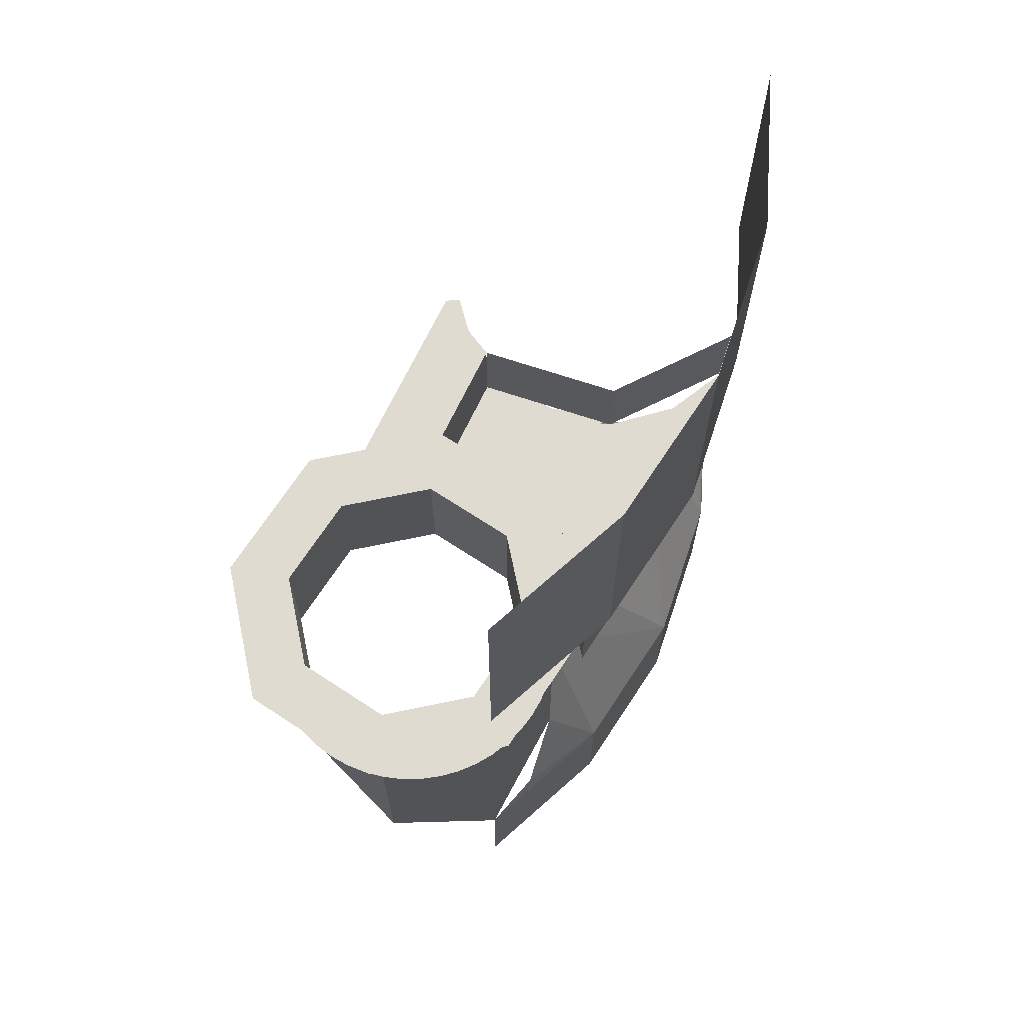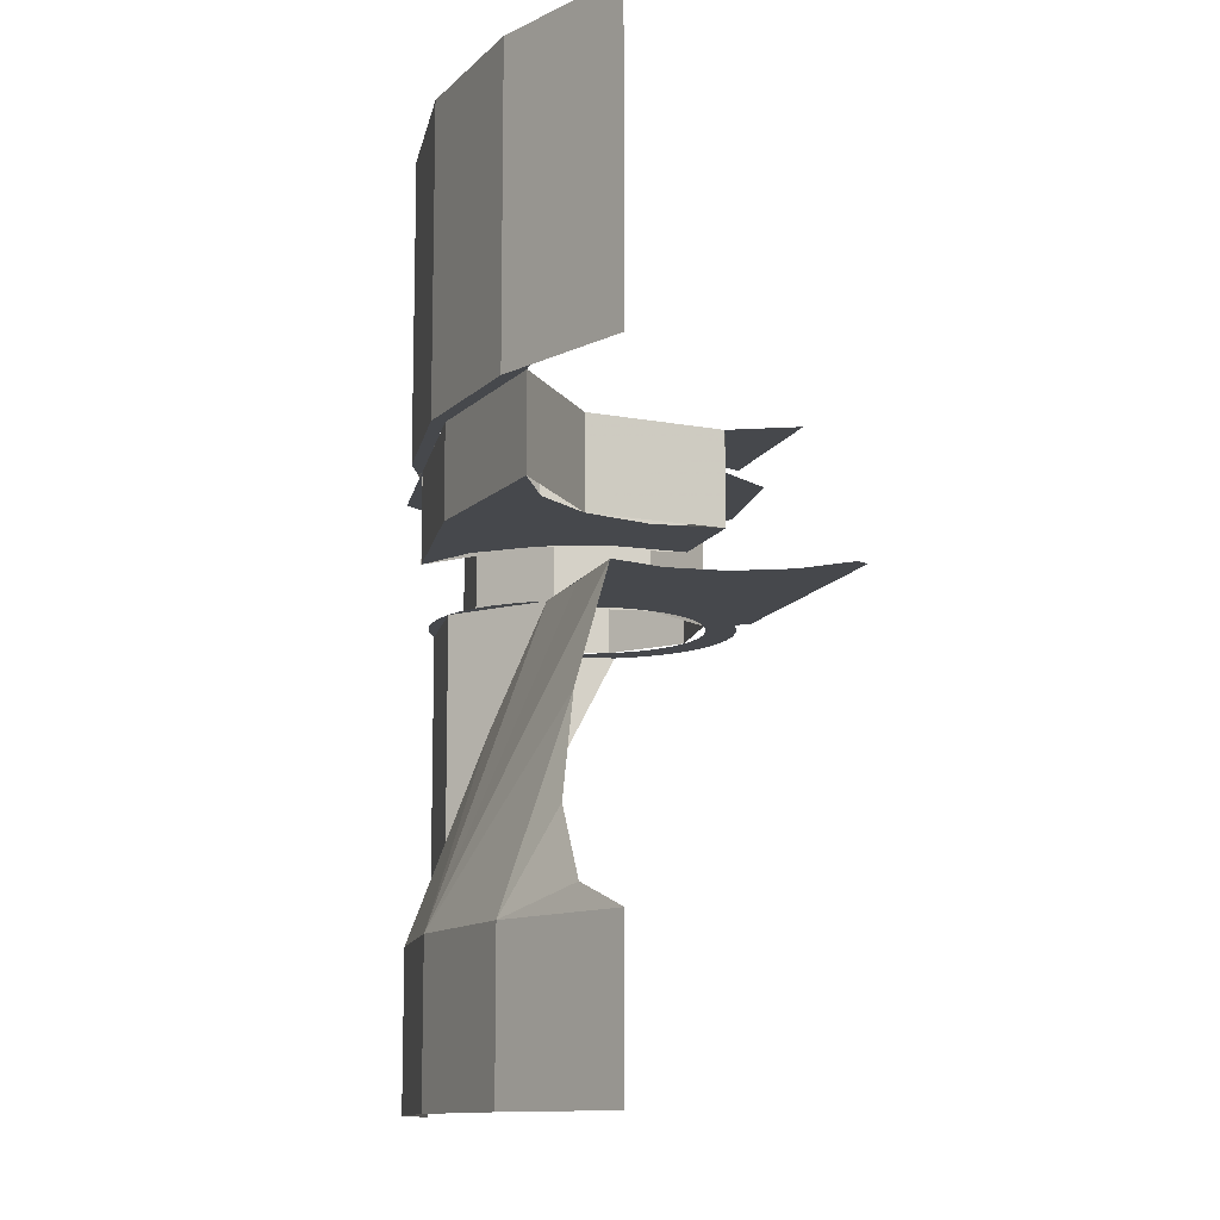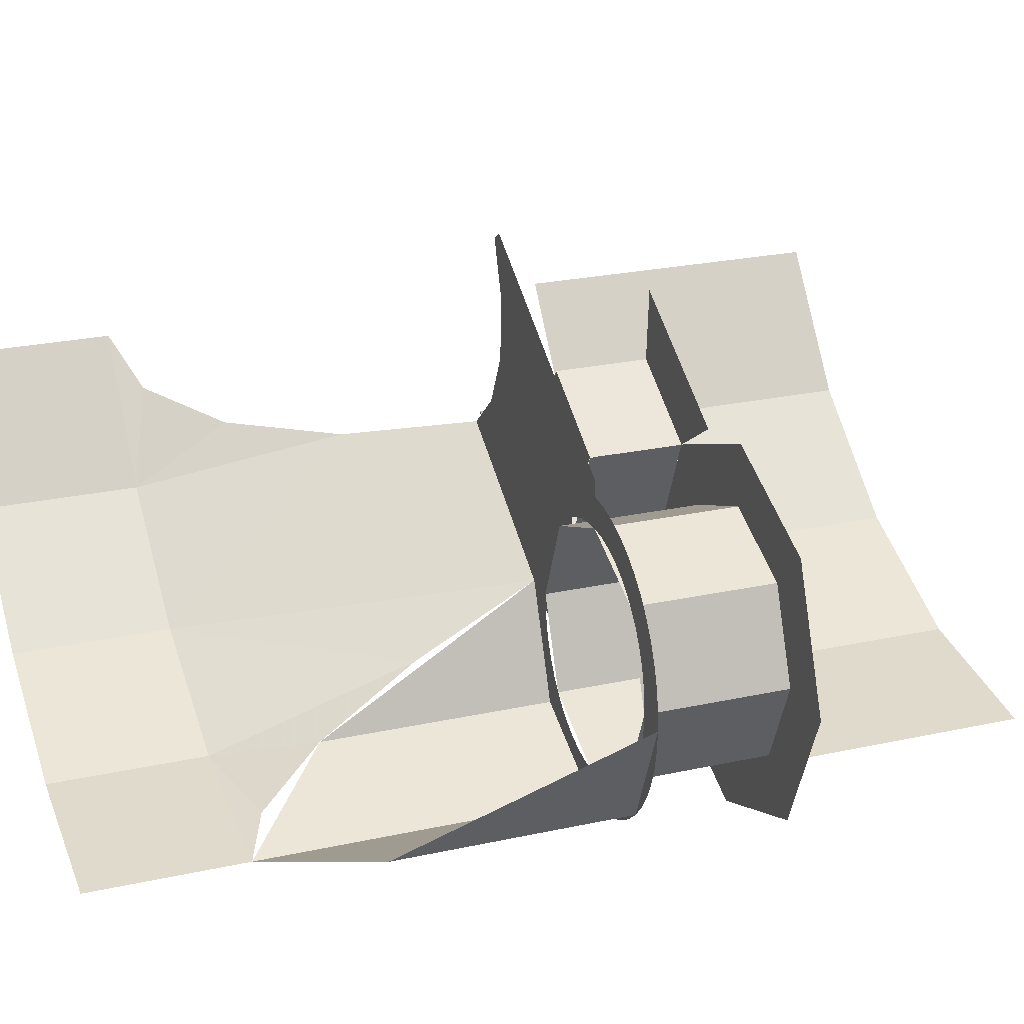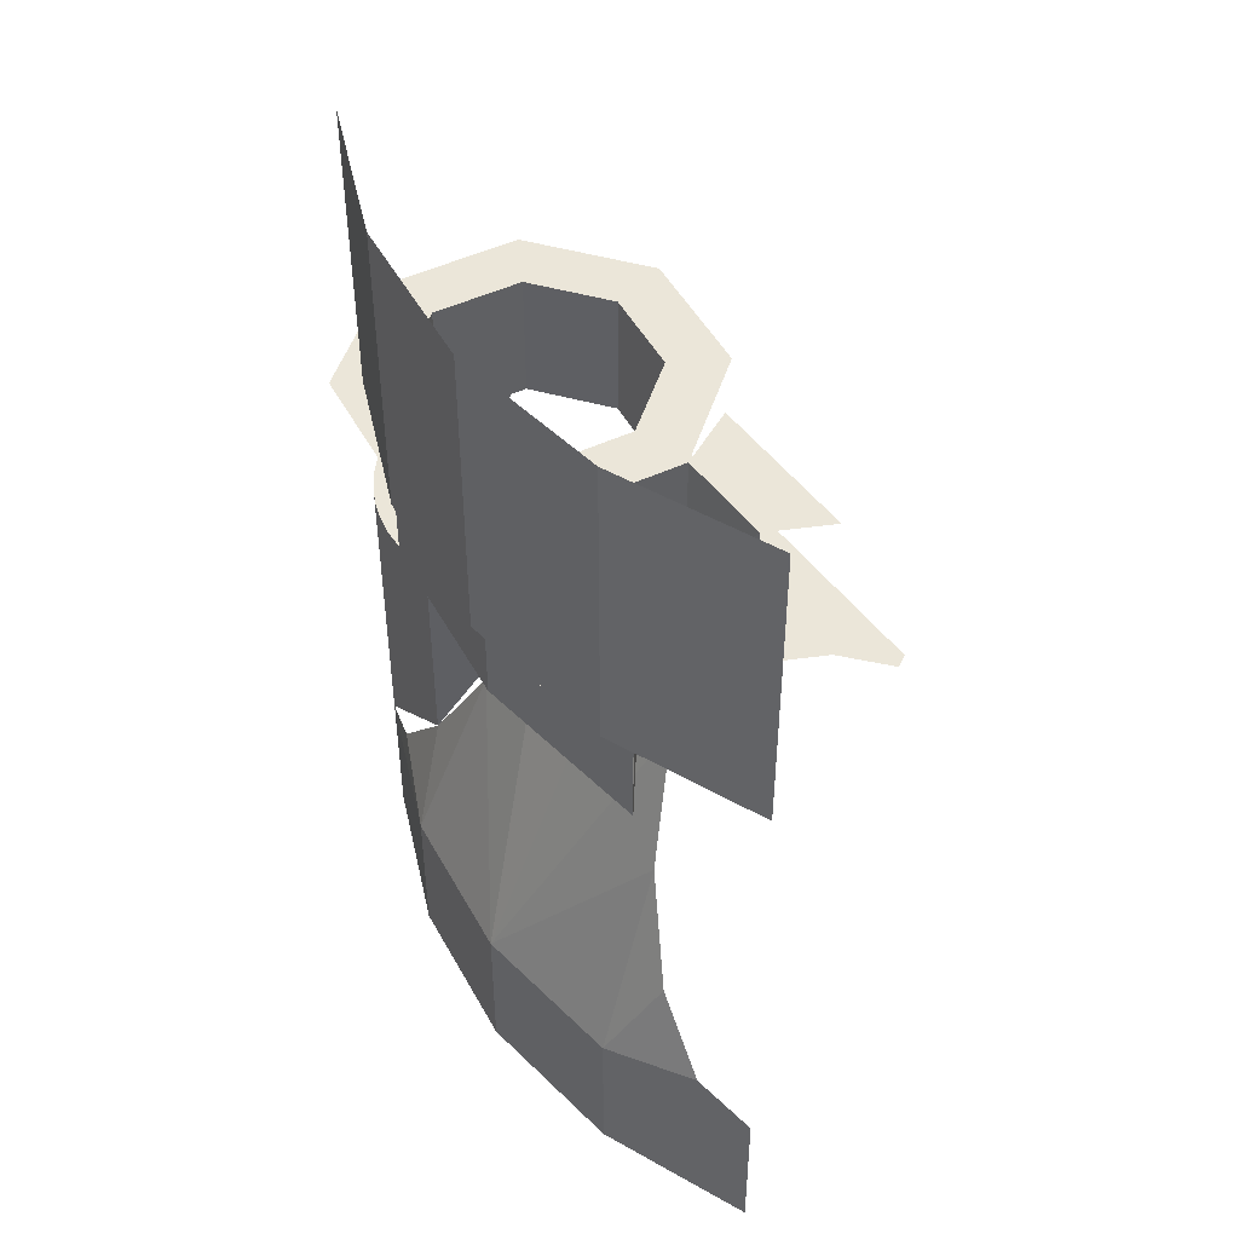
<metadata>
{"format":"obj","ext":"obj","renderer":"f3d","projection":"perspective","resolution":1024,"background":"white","views":[{"elev":69.8,"azim":-34.2,"up":"+Z"},{"elev":-11.4,"azim":102.1,"up":"+Z"},{"elev":24.9,"azim":-109.6,"up":"+Y"},{"elev":48.3,"azim":84.9,"up":"+Z"}]}
</metadata>
<code>
v 0.707 -0.707 -0.75
v 0.866 -0.5 -0.75
v 0.866 -0.5 -0.5
v 0.707 -0.707 -0.5
v 0.5 -0.866 -0.75
v 0.707 -0.707 -0.75
v 0.707 -0.707 -0.5
v 0.5 -0.866 -0.5
v 0.259 -0.966 -0.75
v 0.5 -0.866 -0.75
v 0.5 -0.866 -0.5
v 0.259 -0.966 -0.5
v 0 -1 -0.75
v 0.259 -0.966 -0.75
v 0.259 -0.966 -0.5
v 0 -1 -0.5
v 0.707 -0.707 0.25
v 0.866 -0.5 0.25
v 0.866 -0.5 0.75
v 0.707 -0.707 0.75
v 0.5 -0.866 0.25
v 0.707 -0.707 0.25
v 0.707 -0.707 0.75
v 0.5 -0.866 0.75
v 0.259 -0.966 0.25
v 0.5 -0.866 0.25
v 0.5 -0.866 0.75
v 0.259 -0.966 0.75
v 0 -1 0.25
v 0.259 -0.966 0.25
v 0.259 -0.966 0.75
v 0 -1 0.75
v 0.1414 -0.6086 0.25
v 0.2 -0.75 0.25
v 0.2 -0.75 0.025
v 0.1414 -0.6086 0.025
v 0 -0.55 0.25
v 0.1414 -0.6086 0.25
v 0.1414 -0.6086 0.025
v 0 -0.55 0.025
v -0.1414 -0.6086 0.25
v 0 -0.55 0.25
v 0 -0.55 0.025
v -0.1414 -0.6086 0.025
v -0.2 -0.75 0.25
v -0.1414 -0.6086 0.25
v -0.1414 -0.6086 0.025
v -0.2 -0.75 0.025
v -0.1414 -0.8914 0.25
v -0.2 -0.75 0.25
v -0.2 -0.75 0.025
v -0.1414 -0.8914 0.025
v 0 -0.95 0.25
v -0.1414 -0.8914 0.25
v -0.1414 -0.8914 0.025
v 0 -0.95 0.025
v 0.1414 -0.8914 0.25
v 0 -0.95 0.25
v 0 -0.95 0.025
v 0.1414 -0.8914 0.025
v 0.2 -0.75 0.25
v 0.1414 -0.8914 0.25
v 0.1414 -0.8914 0.025
v 0.2 -0.75 0.025
v 0.3 -0.75 0.25
v 0.2121 -0.5379 0.25
v 0.1414 -0.6086 0.25
v 0.2 -0.75 0.25
v 0.2121 -0.5379 0.25
v 0 -0.45 0.25
v 0 -0.55 0.25
v 0.1414 -0.6086 0.25
v 0 -0.45 0.25
v -0.2121 -0.5379 0.25
v -0.1414 -0.6086 0.25
v 0 -0.55 0.25
v -0.2121 -0.5379 0.25
v -0.3 -0.75 0.25
v -0.2 -0.75 0.25
v -0.1414 -0.6086 0.25
v -0.3 -0.75 0.25
v -0.2121 -0.9621 0.25
v -0.1414 -0.8914 0.25
v -0.2 -0.75 0.25
v -0.2121 -0.9621 0.25
v 0 -1.05 0.25
v 0 -0.95 0.25
v -0.1414 -0.8914 0.25
v 0 -1.05 0.25
v 0.2121 -0.9621 0.25
v 0.1414 -0.8914 0.25
v 0 -0.95 0.25
v 0.2121 -0.9621 0.25
v 0.3 -0.75 0.25
v 0.2 -0.75 0.25
v 0.1414 -0.8914 0.25
v 0.25 -0.75 0.025
v 0.2478 -0.7174 0.025
v 0.1983 -0.7239 0.025
v 0.2 -0.75 0.025
v 0.2478 -0.7174 0.025
v 0.2415 -0.6853 0.025
v 0.1932 -0.6982 0.025
v 0.1983 -0.7239 0.025
v 0.2415 -0.6853 0.025
v 0.231 -0.6543 0.025
v 0.1848 -0.6735 0.025
v 0.1932 -0.6982 0.025
v 0.231 -0.6543 0.025
v 0.2165 -0.625 0.025
v 0.1732 -0.65 0.025
v 0.1848 -0.6735 0.025
v 0.2165 -0.625 0.025
v 0.1983 -0.5978 0.025
v 0.1587 -0.6282 0.025
v 0.1732 -0.65 0.025
v 0.1983 -0.5978 0.025
v 0.1768 -0.5732 0.025
v 0.1414 -0.6086 0.025
v 0.1587 -0.6282 0.025
v 0.1768 -0.5732 0.025
v 0.1522 -0.5516 0.025
v 0.1218 -0.5913 0.025
v 0.1414 -0.6086 0.025
v 0.1522 -0.5516 0.025
v 0.125 -0.5335 0.025
v 0.1 -0.5768 0.025
v 0.1218 -0.5913 0.025
v 0.125 -0.5335 0.025
v 0.09567 -0.519 0.025
v 0.07654 -0.5652 0.025
v 0.1 -0.5768 0.025
v 0.09567 -0.519 0.025
v 0.0647 -0.5085 0.025
v 0.05176 -0.5568 0.025
v 0.07654 -0.5652 0.025
v 0.0647 -0.5085 0.025
v 0.03263 -0.5021 0.025
v 0.0261 -0.5517 0.025
v 0.05176 -0.5568 0.025
v 0.03263 -0.5021 0.025
v 0 -0.5 0.025
v 0 -0.55 0.025
v 0.0261 -0.5517 0.025
v 0 -0.5 0.025
v -0.03263 -0.5021 0.025
v -0.0261 -0.5517 0.025
v 0 -0.55 0.025
v -0.03263 -0.5021 0.025
v -0.0647 -0.5085 0.025
v -0.05176 -0.5568 0.025
v -0.0261 -0.5517 0.025
v -0.0647 -0.5085 0.025
v -0.09567 -0.519 0.025
v -0.07654 -0.5652 0.025
v -0.05176 -0.5568 0.025
v -0.09567 -0.519 0.025
v -0.125 -0.5335 0.025
v -0.1 -0.5768 0.025
v -0.07654 -0.5652 0.025
v -0.125 -0.5335 0.025
v -0.1522 -0.5516 0.025
v -0.1218 -0.5913 0.025
v -0.1 -0.5768 0.025
v -0.1522 -0.5516 0.025
v -0.1768 -0.5732 0.025
v -0.1414 -0.6086 0.025
v -0.1218 -0.5913 0.025
v -0.1768 -0.5732 0.025
v -0.1983 -0.5978 0.025
v -0.1587 -0.6282 0.025
v -0.1414 -0.6086 0.025
v -0.1983 -0.5978 0.025
v -0.2165 -0.625 0.025
v -0.1732 -0.65 0.025
v -0.1587 -0.6282 0.025
v -0.2165 -0.625 0.025
v -0.231 -0.6543 0.025
v -0.1848 -0.6735 0.025
v -0.1732 -0.65 0.025
v -0.231 -0.6543 0.025
v -0.2415 -0.6853 0.025
v -0.1932 -0.6982 0.025
v -0.1848 -0.6735 0.025
v -0.2415 -0.6853 0.025
v -0.2478 -0.7174 0.025
v -0.1983 -0.7239 0.025
v -0.1932 -0.6982 0.025
v -0.2478 -0.7174 0.025
v -0.25 -0.75 0.025
v -0.2 -0.75 0.025
v -0.1983 -0.7239 0.025
v -0.25 -0.75 0.025
v -0.2478 -0.7826 0.025
v -0.1983 -0.7761 0.025
v -0.2 -0.75 0.025
v -0.2478 -0.7826 0.025
v -0.2415 -0.8147 0.025
v -0.1932 -0.8018 0.025
v -0.1983 -0.7761 0.025
v -0.2415 -0.8147 0.025
v -0.231 -0.8457 0.025
v -0.1848 -0.8265 0.025
v -0.1932 -0.8018 0.025
v -0.231 -0.8457 0.025
v -0.2165 -0.875 0.025
v -0.1732 -0.85 0.025
v -0.1848 -0.8265 0.025
v -0.2165 -0.875 0.025
v -0.1983 -0.9022 0.025
v -0.1587 -0.8718 0.025
v -0.1732 -0.85 0.025
v -0.1983 -0.9022 0.025
v -0.1768 -0.9268 0.025
v -0.1414 -0.8914 0.025
v -0.1587 -0.8718 0.025
v -0.1768 -0.9268 0.025
v -0.1522 -0.9484 0.025
v -0.1218 -0.9087 0.025
v -0.1414 -0.8914 0.025
v -0.1522 -0.9484 0.025
v -0.125 -0.9665 0.025
v -0.1 -0.9232 0.025
v -0.1218 -0.9087 0.025
v -0.125 -0.9665 0.025
v -0.09567 -0.981 0.025
v -0.07654 -0.9348 0.025
v -0.1 -0.9232 0.025
v -0.09567 -0.981 0.025
v -0.0647 -0.9915 0.025
v -0.05176 -0.9432 0.025
v -0.07654 -0.9348 0.025
v -0.0647 -0.9915 0.025
v -0.03263 -0.9979 0.025
v -0.0261 -0.9483 0.025
v -0.05176 -0.9432 0.025
v -0.03263 -0.9979 0.025
v 0 -1 0.025
v 0 -0.95 0.025
v -0.0261 -0.9483 0.025
v 0 -1 0.025
v 0.03263 -0.9979 0.025
v 0.0261 -0.9483 0.025
v 0 -0.95 0.025
v 0.03263 -0.9979 0.025
v 0.0647 -0.9915 0.025
v 0.05176 -0.9432 0.025
v 0.0261 -0.9483 0.025
v 0.0647 -0.9915 0.025
v 0.09567 -0.981 0.025
v 0.07654 -0.9348 0.025
v 0.05176 -0.9432 0.025
v 0.09567 -0.981 0.025
v 0.125 -0.9665 0.025
v 0.1 -0.9232 0.025
v 0.07654 -0.9348 0.025
v 0.125 -0.9665 0.025
v 0.1522 -0.9484 0.025
v 0.1218 -0.9087 0.025
v 0.1 -0.9232 0.025
v 0.1522 -0.9484 0.025
v 0.1768 -0.9268 0.025
v 0.1414 -0.8914 0.025
v 0.1218 -0.9087 0.025
v 0.1768 -0.9268 0.025
v 0.1983 -0.9022 0.025
v 0.1587 -0.8718 0.025
v 0.1414 -0.8914 0.025
v 0.1983 -0.9022 0.025
v 0.2165 -0.875 0.025
v 0.1732 -0.85 0.025
v 0.1587 -0.8718 0.025
v 0.2165 -0.875 0.025
v 0.231 -0.8457 0.025
v 0.1848 -0.8265 0.025
v 0.1732 -0.85 0.025
v 0.231 -0.8457 0.025
v 0.2415 -0.8147 0.025
v 0.1932 -0.8018 0.025
v 0.1848 -0.8265 0.025
v 0.2415 -0.8147 0.025
v 0.2478 -0.7826 0.025
v 0.1983 -0.7761 0.025
v 0.1932 -0.8018 0.025
v 0.2478 -0.7826 0.025
v 0.25 -0.75 0.025
v 0.2 -0.75 0.025
v 0.1983 -0.7761 0.025
v 0.1768 -0.9268 -0.3462
v 0.1768 -0.9268 0.025
v 0.25 -0.75 0.025
v 0.1768 -0.9268 -0.3462
v 0 -1 -0.5
v 0 -1 0.025
v 0.1768 -0.9268 0.025
v -0.1768 -0.9268 -0.3462
v -0.1768 -0.9268 0.025
v -0.25 -0.75 0.025
v -0.1768 -0.9268 -0.3462
v 0 -1 -0.5
v 0 -1 0.025
v -0.1768 -0.9268 0.025
v 0.5245 -0.5915 0.025
v 0.3875 -0.67 0.025
v 0.5 -0.866 -0.5
v 0.617 -0.623 -0.176
v 0.5245 -0.5915 0.025
v 0.5 -0.866 -0.5
v 0.707 -0.707 -0.5
v 0.617 -0.623 -0.176
v 0.5 -0.866 -0.5
v 0.714 -0.6165 -0.346
v 0.617 -0.623 -0.176
v 0.707 -0.707 -0.5
v 0.8015 -0.5735 -0.46
v 0.714 -0.6165 -0.346
v 0.707 -0.707 -0.5
v 0.866 -0.5 -0.5
v 0.8015 -0.5735 -0.46
v 0.707 -0.707 -0.5
v 0.5 -0.866 -0.5
v 0.3875 -0.67 0.025
v 0.25 -0.75 0.025
v 0.5 -0.866 -0.5
v 0.25 -0.75 0.025
v 0.231 -0.846 -0.176
v 0.5 -0.866 -0.5
v 0.231 -0.846 -0.176
v 0.259 -0.966 -0.5
v 0.259 -0.966 -0.5
v 0.231 -0.846 -0.176
v 0.177 -0.9265 -0.346
v 0.259 -0.966 -0.5
v 0.177 -0.9265 -0.346
v 0.096 -0.981 -0.46
v 0.259 -0.966 -0.5
v 0.096 -0.981 -0.46
v 0 -1 -0.5
v 0.25 -0.75 0.025
v 0.5245 -0.5915 0.025
v 0.4515 -0.5275 0.025
v 0.231 -0.6545 0.025
v 0.231 -0.6545 0.025
v 0.4515 -0.5275 0.025
v 0.4075 -0.44 0.025
v 0.177 -0.573 0.025
v 0.177 -0.573 0.025
v 0.4075 -0.44 0.025
v 0.4015 -0.342 0.025
v 0.0955 -0.519 0.025
v 0.0955 -0.519 0.025
v 0.4015 -0.342 0.025
v 0.433 -0.25 0.025
v 0 -0.5 0.025
v 0 -0.5 0.025
v 0.433 -0.25 0.025
v 0.4115 -0.2375 0.025
v 0 -0.475 0.025
v 0.212 -0.538 0.25
v 0.1145 -0.473 0.25
v 0.3525 -0.336 0.25
v 0.36 -0.4525 0.25
v 0.3 -0.75 0.25
v 0.2122 -0.9621 0.25
v 0.2122 -0.9621 0.1
v 0.3 -0.75 0.1
v 0.2122 -0.5379 0.25
v 0.3 -0.75 0.25
v 0.3 -0.75 0.1
v 0.2122 -0.5379 0.1
v 0.4995 -0.6348 0.25
v 0.7271 -0.6648 0.25
v 0.7271 -0.6648 0.1
v 0.4995 -0.6348 0.1
v 0.3597 -0.4526 0.25
v 0.4995 -0.6348 0.25
v 0.4995 -0.6348 0.1
v 0.3597 -0.4526 0.1
v 0.489 -0.8475 0.1
v 0.212 -0.962 0.1
v 0.727 -0.665 0.1
v 0.727 -0.665 0.1
v 0.212 -0.962 0.1
v 0.277 -0.865 0.1
v 0.6105 -0.6725 0.1
v 0.6105 -0.6725 0.1
v 0.277 -0.865 0.1
v 0.3 -0.75 0.1
v 0.4995 -0.635 0.1
v 0.4995 -0.635 0.1
v 0.3 -0.75 0.1
v 0.277 -0.635 0.1
v 0.4115 -0.5575 0.1
v 0.4115 -0.5575 0.1
v 0.277 -0.635 0.1
v 0.212 -0.538 0.1
v 0.3595 -0.4525 0.1
v 0.212 -0.538 0.25
v 0.3595 -0.4525 0.25
v 0.3595 -0.4525 0.1
v 0.212 -0.538 0.1
v 0.489 -0.8475 0.1
v 0.727 -0.665 0.1
v 0.727 -0.665 0.25
v 0.489 -0.8475 0.25
v 0.489 -0.8475 0.25
v 0.212 -0.962 0.25
v 0.212 -0.962 0.1
v 0.489 -0.8475 0.1
v 0.5 -0.866 0.25
v 0.259 -0.966 0.25
v 0.1935 -0.9745 0.25
v 0.489 -0.8475 0.25
v 0.747 -0.655 0.25
v 0.707 -0.707 0.25
v 0.5 -0.866 0.25
v 0.489 -0.8475 0.25
v 0.727 -0.665 0.25
v 0.747 -0.655 0.25
v 0.489 -0.8475 0.25
v 0.489 -0.8475 0.25
v 0.194 -0.9745 0.25
v 0.2125 -0.962 0.25
g mesh6925052
f 1 3 2
f 3 1 4
f 5 7 6
f 7 5 8
f 9 11 10
f 11 9 12
f 13 15 14
f 15 13 16
f 17 19 18
f 19 17 20
f 21 23 22
f 23 21 24
f 25 27 26
f 27 25 28
f 29 31 30
f 31 29 32
g mesh6925053
f 33 35 34
f 35 33 36
f 37 39 38
f 39 37 40
f 41 43 42
f 43 41 44
f 45 47 46
f 47 45 48
f 49 51 50
f 51 49 52
f 53 55 54
f 55 53 56
f 57 59 58
f 59 57 60
f 61 63 62
f 63 61 64
g mesh6925057
f 65 66 67
f 67 68 65
f 69 70 71
f 71 72 69
f 73 74 75
f 75 76 73
f 77 78 79
f 79 80 77
f 81 82 83
f 83 84 81
f 85 86 87
f 87 88 85
f 89 90 91
f 91 92 89
f 93 94 95
f 95 96 93
g mesh6925059
f 97 99 98
f 99 97 100
f 101 103 102
f 103 101 104
f 105 107 106
f 107 105 108
f 109 111 110
f 111 109 112
f 113 115 114
f 115 113 116
f 117 119 118
f 119 117 120
f 121 123 122
f 123 121 124
f 125 127 126
f 127 125 128
f 129 131 130
f 131 129 132
f 133 135 134
f 135 133 136
f 137 139 138
f 139 137 140
f 141 143 142
f 143 141 144
f 145 147 146
f 147 145 148
f 149 151 150
f 151 149 152
f 153 155 154
f 155 153 156
f 157 159 158
f 159 157 160
f 161 163 162
f 163 161 164
f 165 167 166
f 167 165 168
f 169 171 170
f 171 169 172
f 173 175 174
f 175 173 176
f 177 179 178
f 179 177 180
f 181 183 182
f 183 181 184
f 185 187 186
f 187 185 188
f 189 191 190
f 191 189 192
f 193 195 194
f 195 193 196
f 197 199 198
f 199 197 200
f 201 203 202
f 203 201 204
f 205 207 206
f 207 205 208
f 209 211 210
f 211 209 212
f 213 215 214
f 215 213 216
f 217 219 218
f 219 217 220
f 221 223 222
f 223 221 224
f 225 227 226
f 227 225 228
f 229 231 230
f 231 229 232
f 233 235 234
f 235 233 236
f 237 239 238
f 239 237 240
f 241 243 242
f 243 241 244
f 245 247 246
f 247 245 248
f 249 251 250
f 251 249 252
f 253 255 254
f 255 253 256
f 257 259 258
f 259 257 260
f 261 263 262
f 263 261 264
f 265 267 266
f 267 265 268
f 269 271 270
f 271 269 272
f 273 275 274
f 275 273 276
f 277 279 278
f 279 277 280
f 281 283 282
f 283 281 284
f 285 287 286
f 287 285 288
g mesh6925063
f 289 290 291
f 292 293 294
f 294 295 292
g mesh6925065
f 296 298 297
f 299 301 300
f 301 299 302
f 303 305 304
f 306 308 307
f 309 311 310
f 312 314 313
f 315 317 316
f 318 320 319
f 321 323 322
f 324 326 325
f 327 329 328
f 330 332 331
f 333 335 334
f 336 338 337
f 339 341 340
f 341 339 342
f 343 345 344
f 345 343 346
f 347 349 348
f 349 347 350
f 351 353 352
f 353 351 354
f 355 357 356
f 357 355 358
f 359 361 360
f 361 359 362
g mesh6925068
f 363 364 365
f 365 366 363
f 367 368 369
f 369 370 367
g mesh6925071
f 371 373 372
f 373 371 374
f 375 377 376
f 377 375 378
f 379 381 380
f 382 384 383
f 384 382 385
f 386 388 387
f 388 386 389
f 390 392 391
f 392 390 393
f 394 396 395
f 396 394 397
f 398 400 399
f 400 398 401
f 402 404 403
f 404 402 405
f 406 408 407
f 408 406 409
f 410 412 411
f 412 410 413
f 414 416 415
f 416 414 417
f 418 420 419
f 421 423 422

</code>
